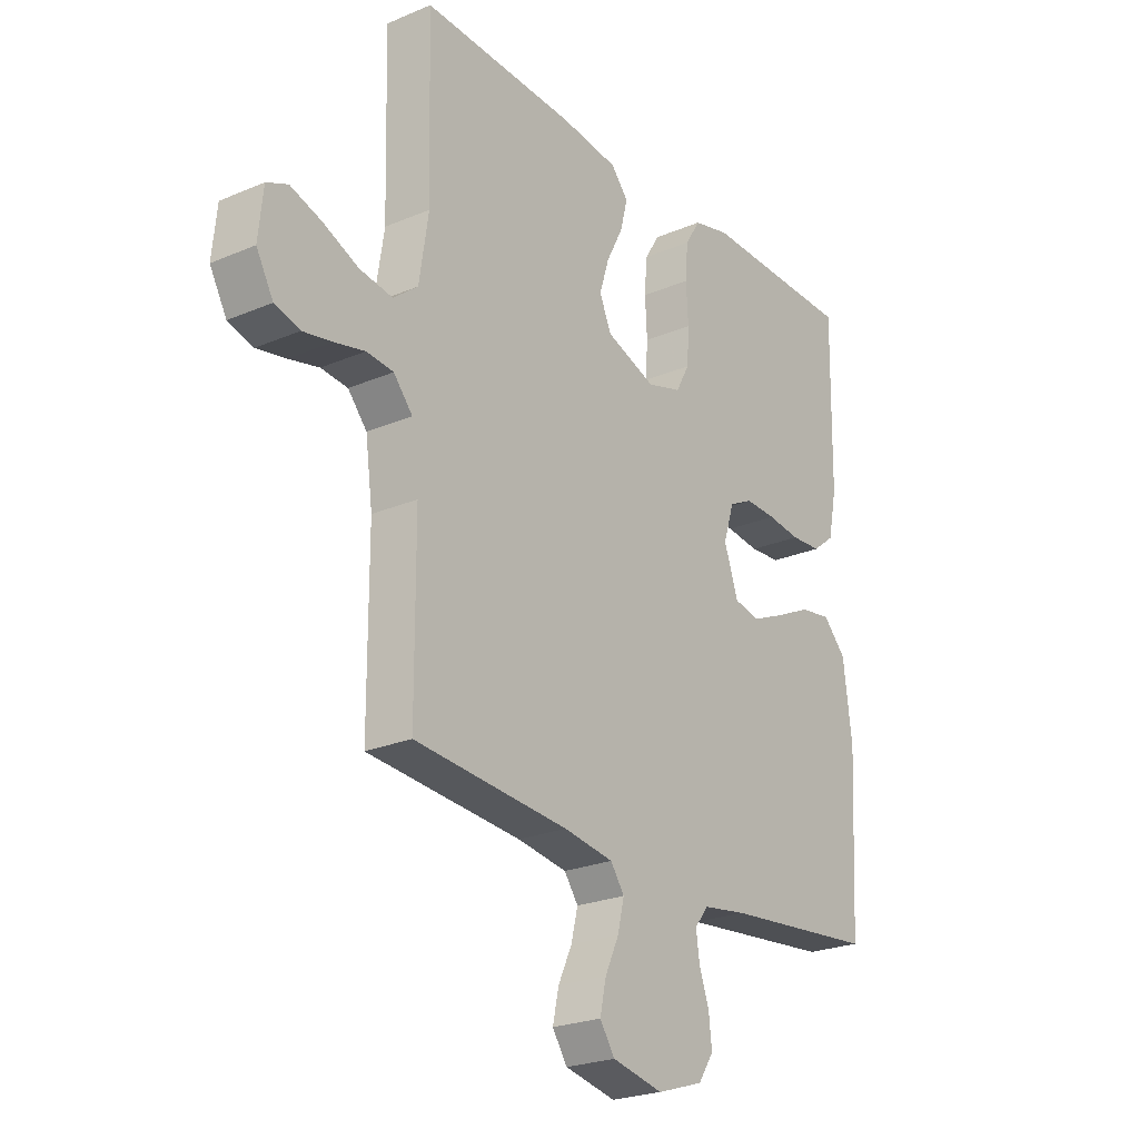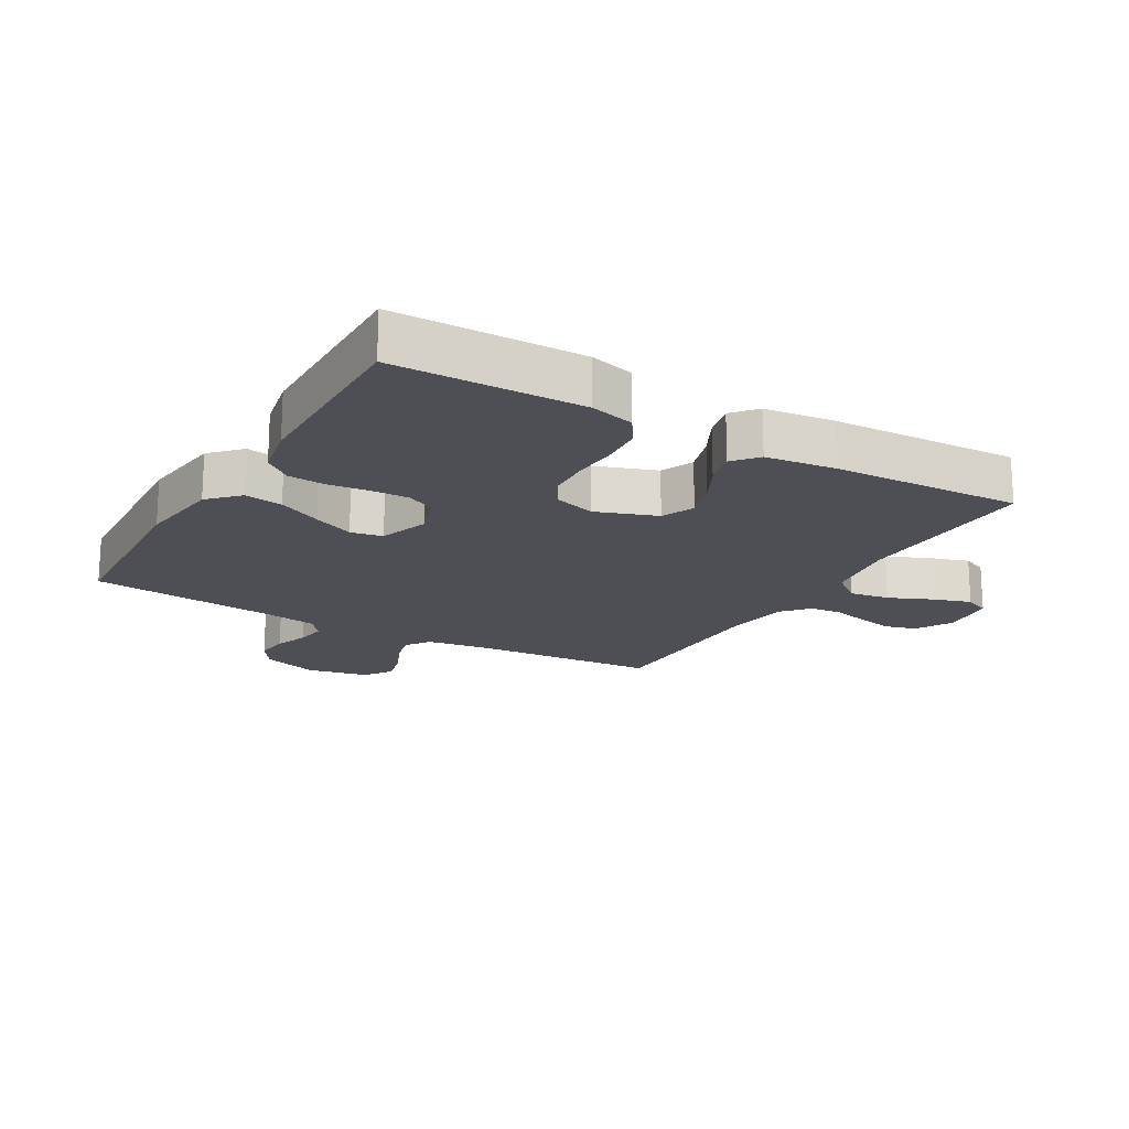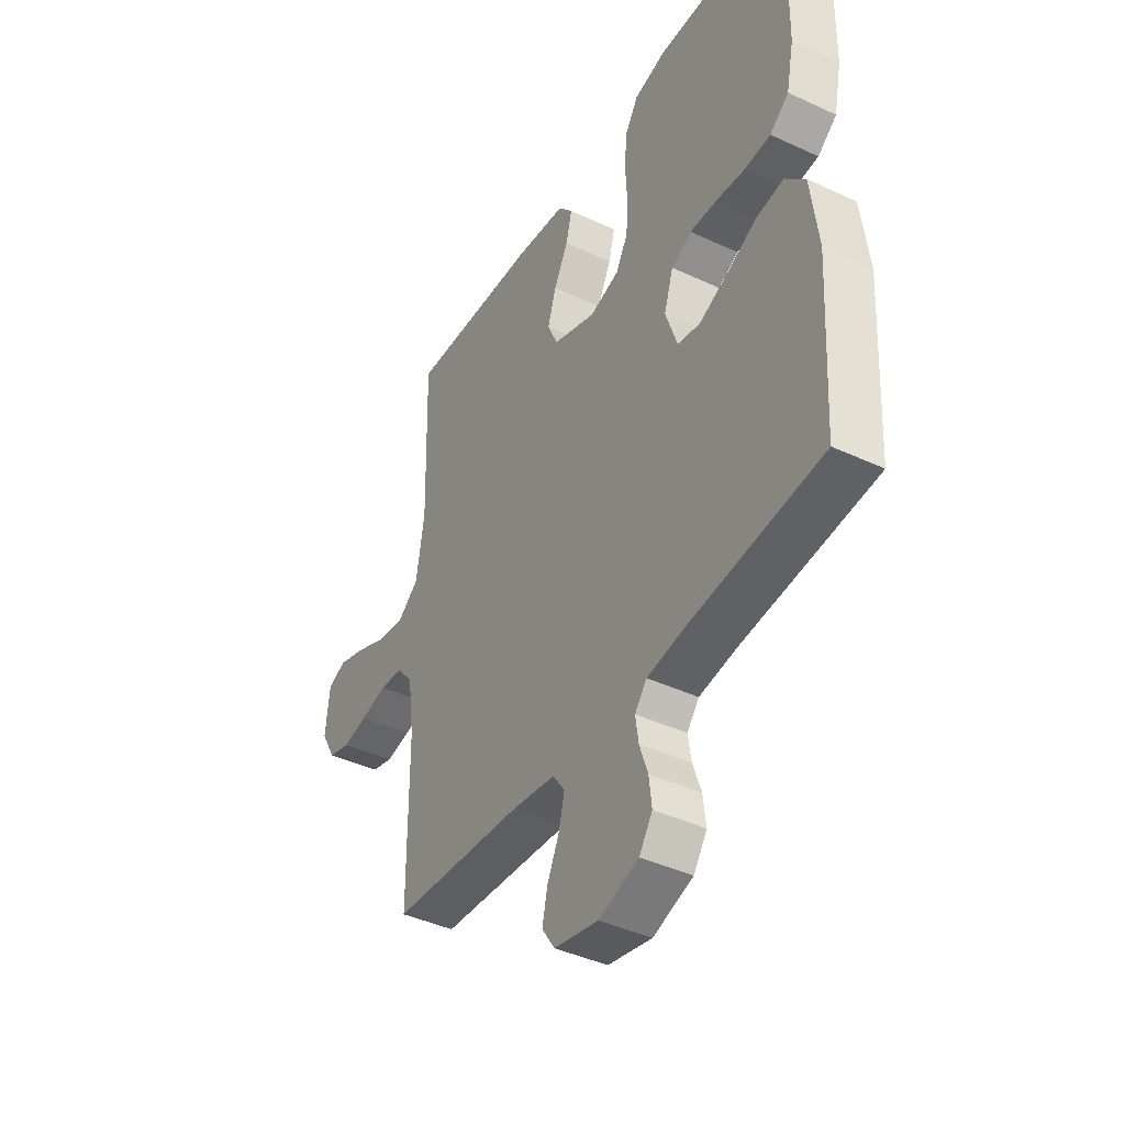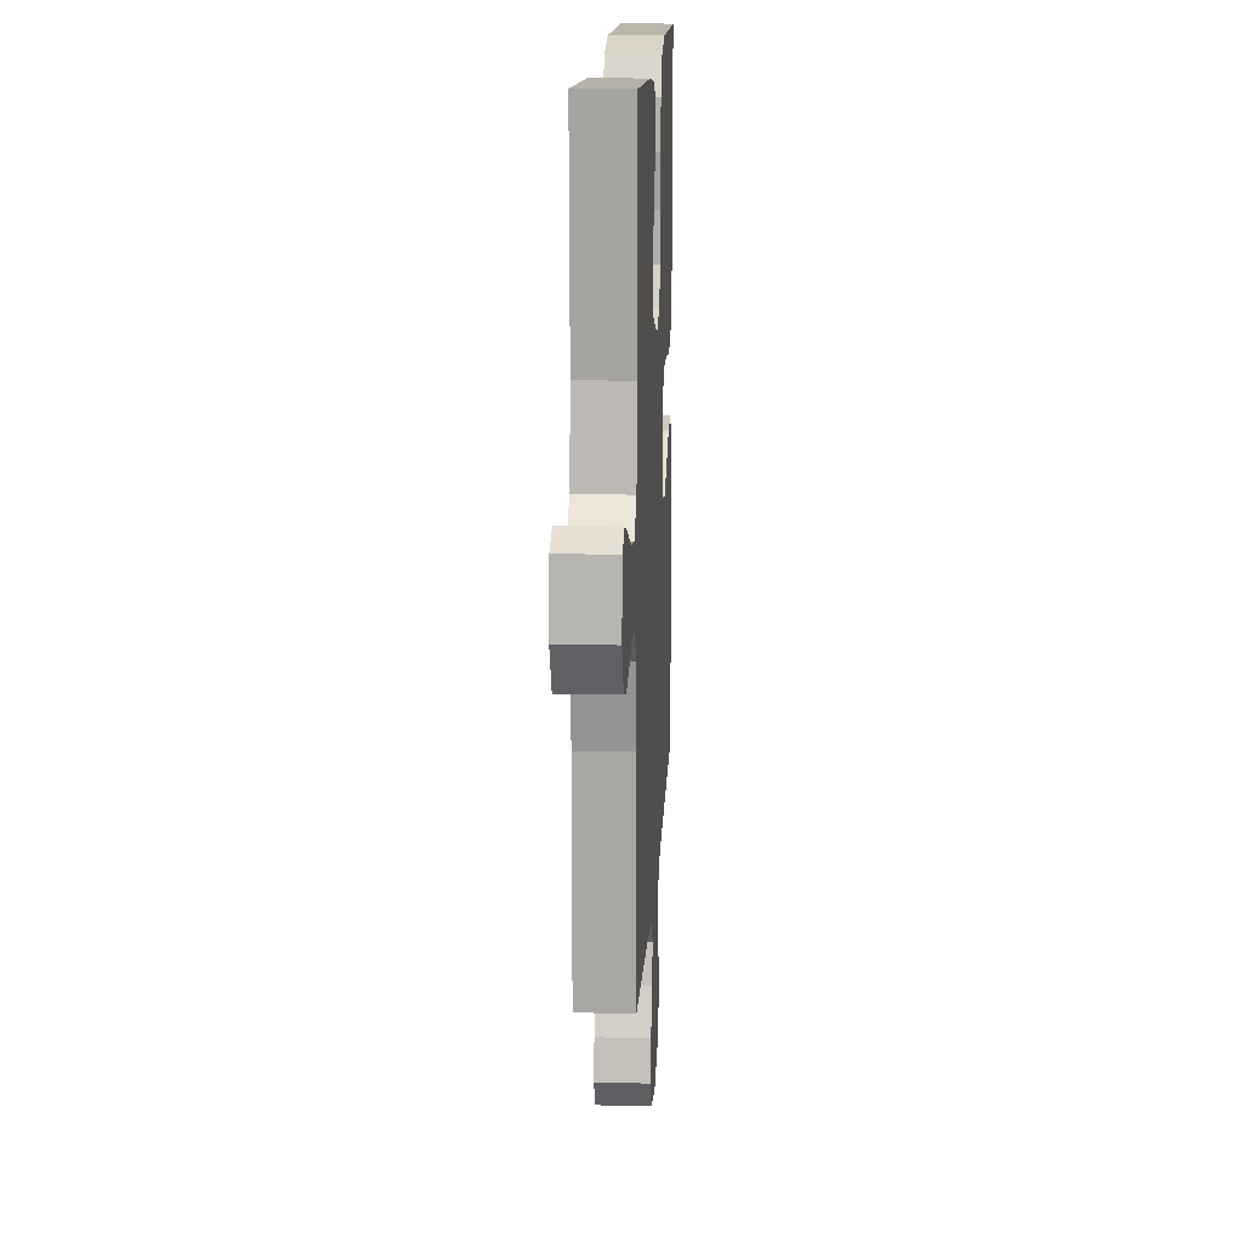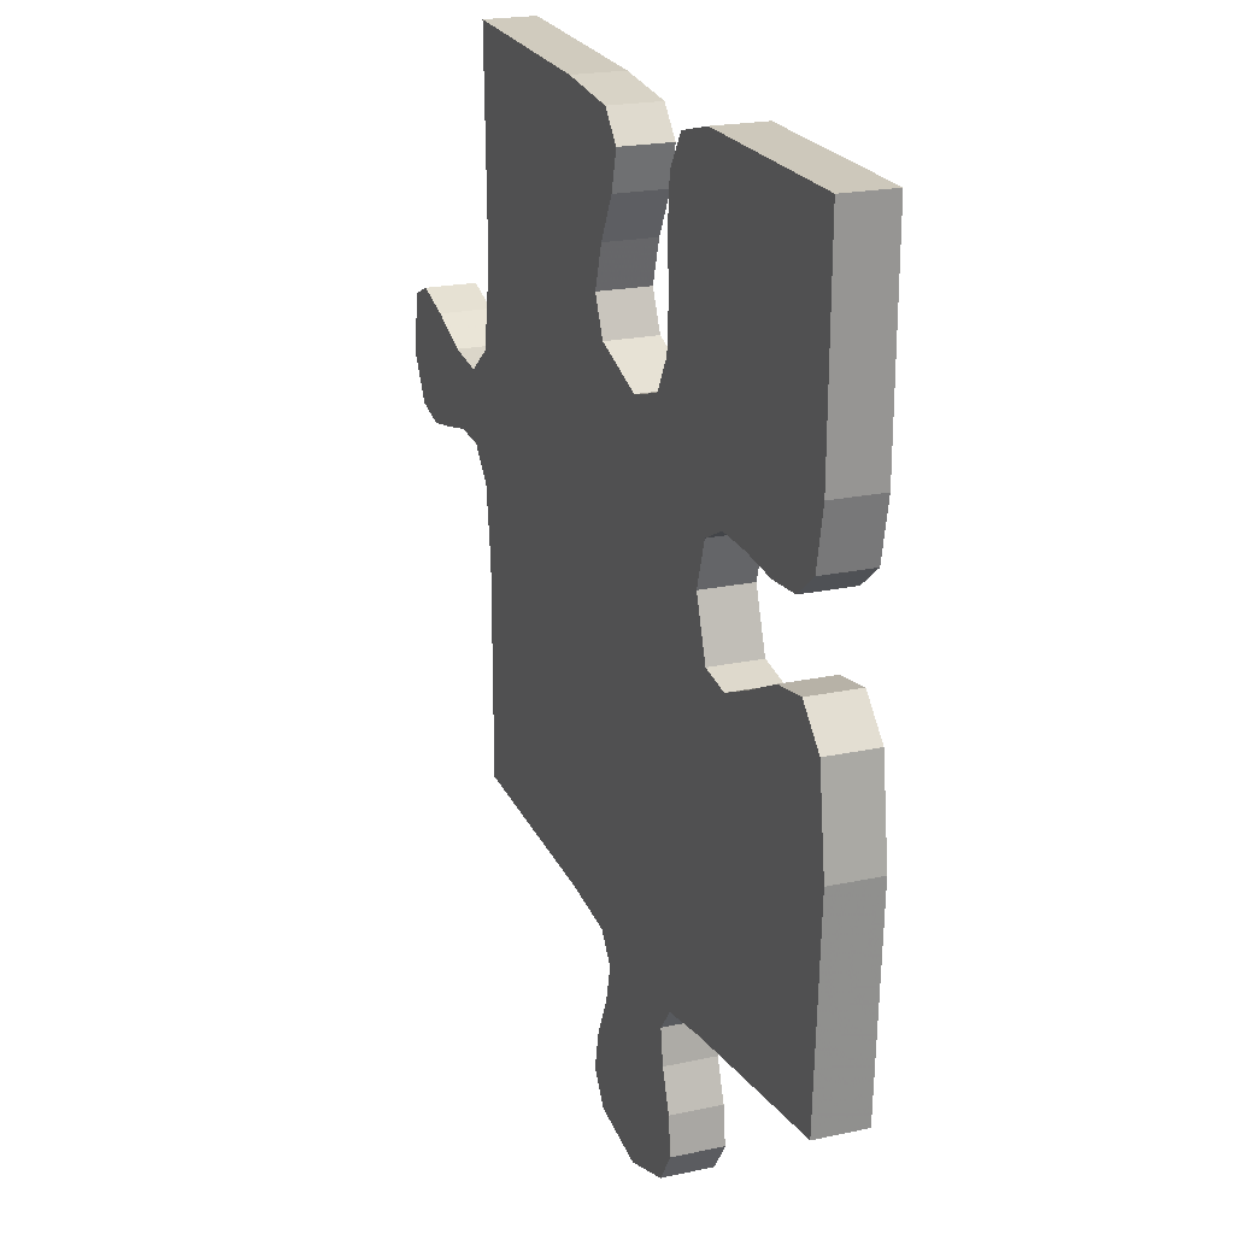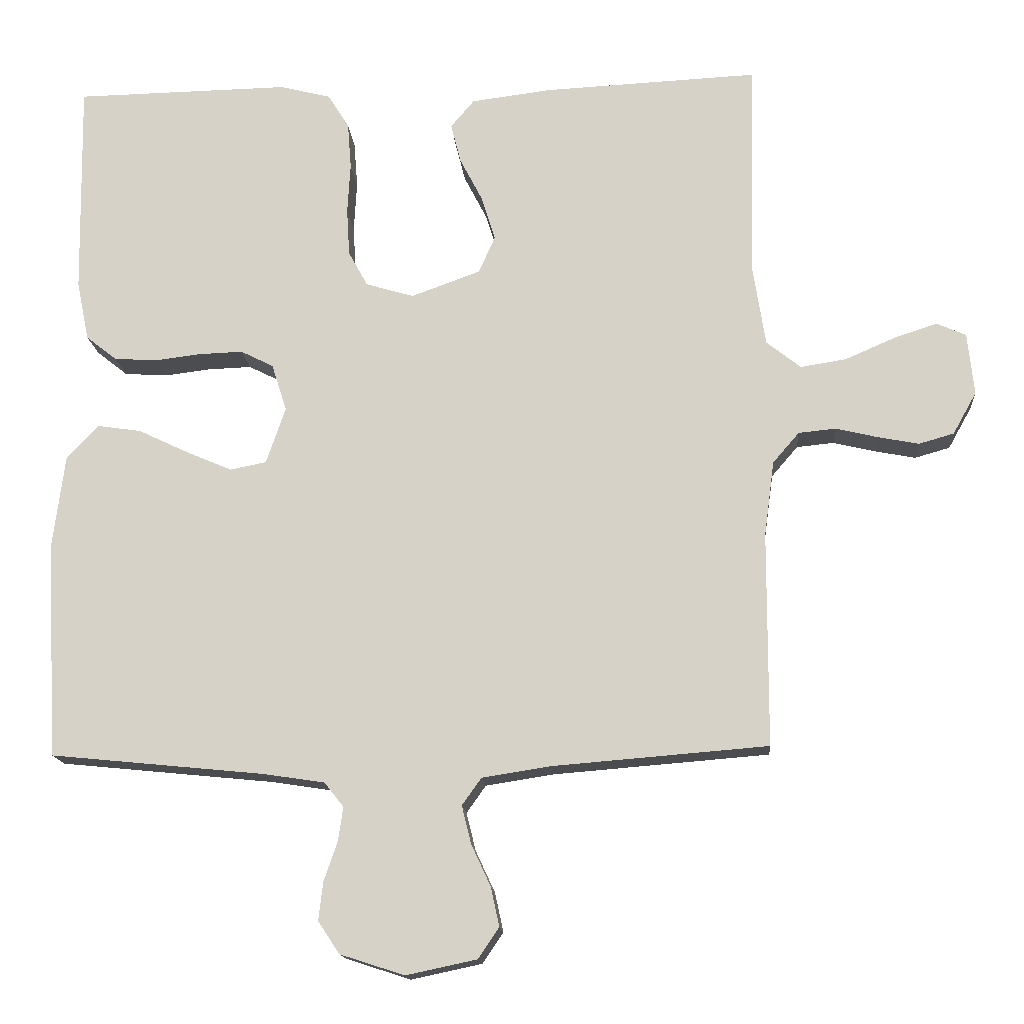
<metadata>
{"format":"obj","ext":"obj","renderer":"f3d","projection":"perspective","resolution":1024,"background":"white","views":[{"elev":-24.0,"azim":125.3,"up":"+Z"},{"elev":-18.3,"azim":-30.3,"up":"+Y"},{"elev":-41.7,"azim":-119.4,"up":"+Z"},{"elev":14.8,"azim":93.0,"up":"+Z"},{"elev":20.9,"azim":-111.3,"up":"+Z"},{"elev":-15.2,"azim":4.4,"up":"+Z"}]}
</metadata>
<code>
v 0.5 0.07 0.5
v 0.492 0.07 0.2
v 0.51 0.07 0.083
v 0.558 0.07 0.045
v 0.622 0.07 0.055
v 0.691 0.07 0.085
v 0.752 0.07 0.105
v 0.793 0.07 0.087
v 0.802 0.07 0
v 0.769 0.07 -0.059
v 0.72 0.07 -0.073
v 0.663 0.07 -0.062
v 0.604 0.07 -0.048
v 0.552 0.07 -0.053
v 0.515 0.07 -0.096
v 0.501 0.07 -0.2
v 0.5 0.07 -0.5
v 0.2 0.07 -0.524
v 0.103 0.07 -0.539
v 0.076 0.07 -0.577
v 0.089 0.07 -0.63
v 0.116 0.07 -0.688
v 0.128 0.07 -0.743
v 0.099 0.07 -0.786
v 0 0.07 -0.807
v -0.09 0.07 -0.778
v -0.12 0.07 -0.733
v -0.114 0.07 -0.68
v -0.095 0.07 -0.625
v -0.088 0.07 -0.577
v -0.115 0.07 -0.543
v -0.2 0.07 -0.53
v -0.5 0.07 -0.5
v -0.517 0.07 -0.2
v -0.5 0.07 -0.066
v -0.455 0.07 -0.019
v -0.394 0.07 -0.028
v -0.325 0.07 -0.061
v -0.26 0.07 -0.089
v -0.209 0.07 -0.079
v -0.182 0.07 0
v -0.203 0.07 0.066
v -0.249 0.07 0.089
v -0.31 0.07 0.087
v -0.375 0.07 0.079
v -0.435 0.07 0.083
v -0.478 0.07 0.117
v -0.495 0.07 0.2
v -0.5 0.07 0.5
v -0.2 0.07 0.505
v -0.129 0.07 0.487
v -0.099 0.07 0.439
v -0.094 0.07 0.374
v -0.098 0.07 0.303
v -0.094 0.07 0.237
v -0.067 0.07 0.188
v 0 0.07 0.168
v 0.097 0.07 0.203
v 0.12 0.07 0.255
v 0.101 0.07 0.316
v 0.069 0.07 0.378
v 0.055 0.07 0.433
v 0.088 0.07 0.472
v 0.2 0.07 0.486
v 0.5 0 0.5
v 0.492 0 0.2
v 0.51 0 0.083
v 0.558 0 0.045
v 0.622 0 0.055
v 0.691 0 0.085
v 0.752 0 0.105
v 0.793 0 0.087
v 0.802 0 0
v 0.769 0 -0.059
v 0.72 0 -0.073
v 0.663 0 -0.062
v 0.604 0 -0.048
v 0.552 0 -0.053
v 0.515 0 -0.096
v 0.501 0 -0.2
v 0.5 0 -0.5
v 0.2 0 -0.524
v 0.103 0 -0.539
v 0.076 0 -0.577
v 0.089 0 -0.63
v 0.116 0 -0.688
v 0.128 0 -0.743
v 0.099 0 -0.786
v 0 0 -0.807
v -0.09 0 -0.778
v -0.12 0 -0.733
v -0.114 0 -0.68
v -0.095 0 -0.625
v -0.088 0 -0.577
v -0.115 0 -0.543
v -0.2 0 -0.53
v -0.5 0 -0.5
v -0.517 0 -0.2
v -0.5 0 -0.066
v -0.455 0 -0.019
v -0.394 0 -0.028
v -0.325 0 -0.061
v -0.26 0 -0.089
v -0.209 0 -0.079
v -0.182 0 0
v -0.203 0 0.066
v -0.249 0 0.089
v -0.31 0 0.087
v -0.375 0 0.079
v -0.435 0 0.083
v -0.478 0 0.117
v -0.495 0 0.2
v -0.5 0 0.5
v -0.2 0 0.505
v -0.129 0 0.487
v -0.099 0 0.439
v -0.094 0 0.374
v -0.098 0 0.303
v -0.094 0 0.237
v -0.067 0 0.188
v 0 0 0.168
v 0.097 0 0.203
v 0.12 0 0.255
v 0.101 0 0.316
v 0.069 0 0.378
v 0.055 0 0.433
v 0.088 0 0.472
v 0.2 0 0.486
f 63 64 1 2
f 60 61 62 63
f 59 60 63 2
f 58 59 2 3
f 57 58 3 4
f 51 52 53 54
f 51 54 55
f 50 51 55
f 49 50 55
f 48 49 55 56
f 44 45 46 47
f 43 44 47 48
f 35 36 37 38
f 35 38 39
f 32 33 34 35
f 31 32 35 39
f 30 31 39 40
f 26 27 28 29
f 26 29 30
f 25 26 30
f 21 22 23 24
f 20 21 24 25
f 16 17 18
f 15 16 18 19
f 14 15 19
f 10 11 12 13
f 8 9 10 13
f 8 13 14
f 5 6 7 8
f 5 8 14
f 4 5 14 19
f 43 48 56 57
f 42 43 57 4
f 41 42 4 19
f 40 41 19 20
f 20 25 30 40
f 66 65 128 127
f 127 126 125 124
f 66 127 124 123
f 67 66 123 122
f 68 67 122 121
f 118 117 116 115
f 119 118 115
f 119 115 114
f 119 114 113
f 120 119 113 112
f 111 110 109 108
f 112 111 108 107
f 102 101 100 99
f 103 102 99
f 99 98 97 96
f 103 99 96 95
f 104 103 95 94
f 93 92 91 90
f 94 93 90
f 94 90 89
f 88 87 86 85
f 89 88 85 84
f 82 81 80
f 83 82 80 79
f 83 79 78
f 77 76 75 74
f 77 74 73 72
f 78 77 72
f 72 71 70 69
f 78 72 69
f 83 78 69 68
f 121 120 112 107
f 68 121 107 106
f 83 68 106 105
f 84 83 105 104
f 104 94 89 84
f 1 65 66 2
f 2 66 67 3
f 3 67 68 4
f 4 68 69 5
f 5 69 70 6
f 6 70 71 7
f 7 71 72 8
f 8 72 73 9
f 9 73 74 10
f 10 74 75 11
f 11 75 76 12
f 12 76 77 13
f 13 77 78 14
f 14 78 79 15
f 15 79 80 16
f 16 80 81 17
f 17 81 82 18
f 18 82 83 19
f 19 83 84 20
f 20 84 85 21
f 21 85 86 22
f 22 86 87 23
f 23 87 88 24
f 24 88 89 25
f 25 89 90 26
f 26 90 91 27
f 27 91 92 28
f 28 92 93 29
f 29 93 94 30
f 30 94 95 31
f 31 95 96 32
f 32 96 97 33
f 33 97 98 34
f 34 98 99 35
f 35 99 100 36
f 36 100 101 37
f 37 101 102 38
f 38 102 103 39
f 39 103 104 40
f 40 104 105 41
f 41 105 106 42
f 42 106 107 43
f 43 107 108 44
f 44 108 109 45
f 45 109 110 46
f 46 110 111 47
f 47 111 112 48
f 48 112 113 49
f 49 113 114 50
f 50 114 115 51
f 51 115 116 52
f 52 116 117 53
f 53 117 118 54
f 54 118 119 55
f 55 119 120 56
f 56 120 121 57
f 57 121 122 58
f 58 122 123 59
f 59 123 124 60
f 60 124 125 61
f 61 125 126 62
f 62 126 127 63
f 63 127 128 64
f 64 128 65 1

</code>
